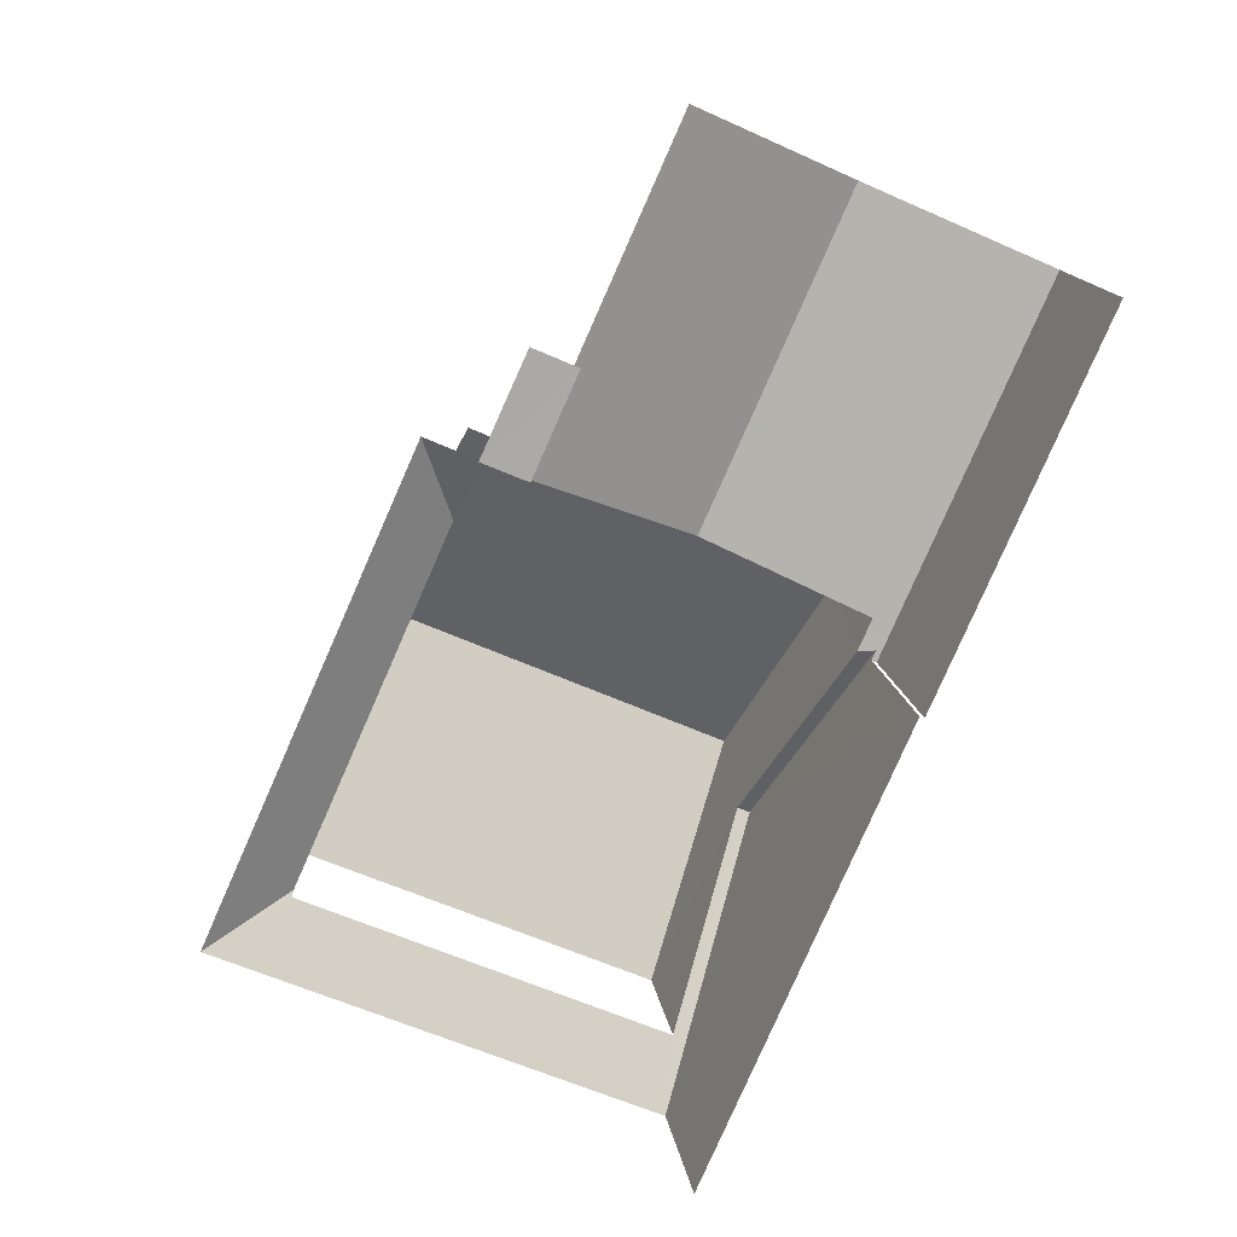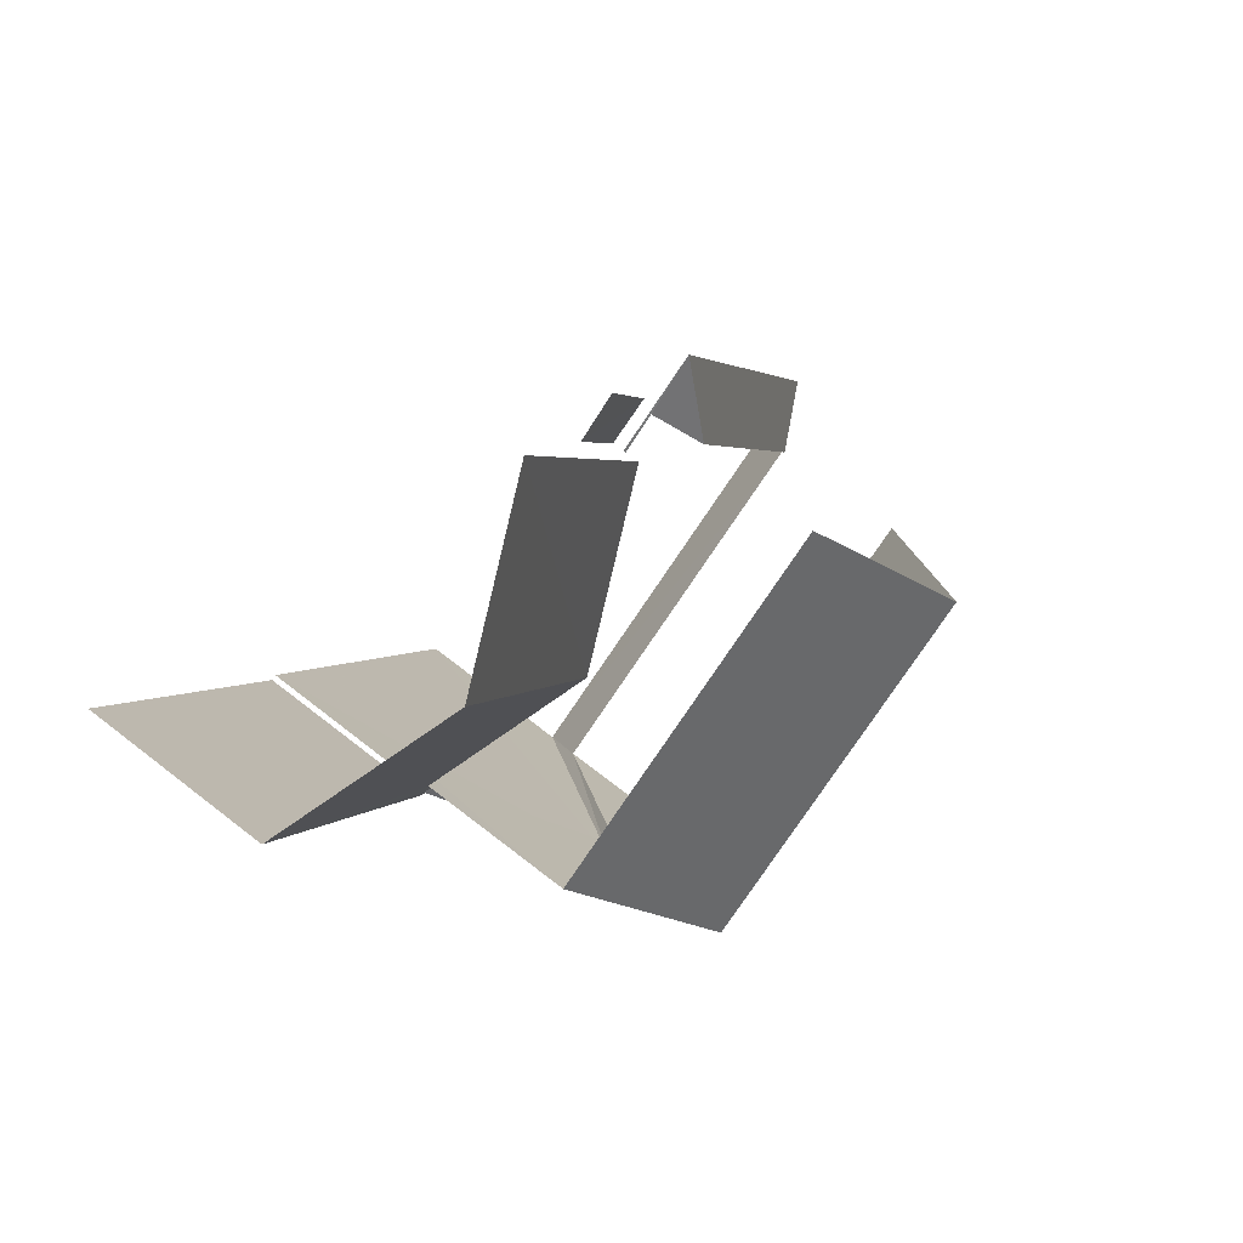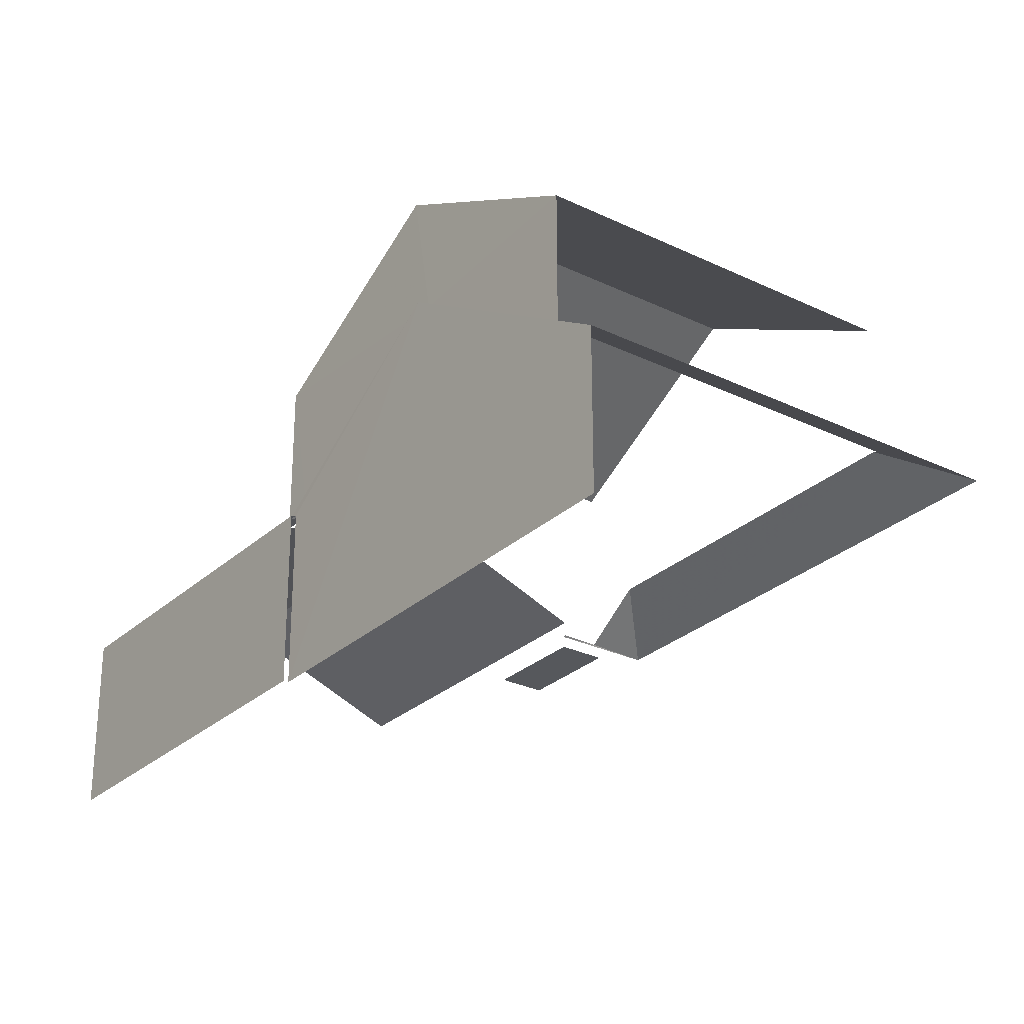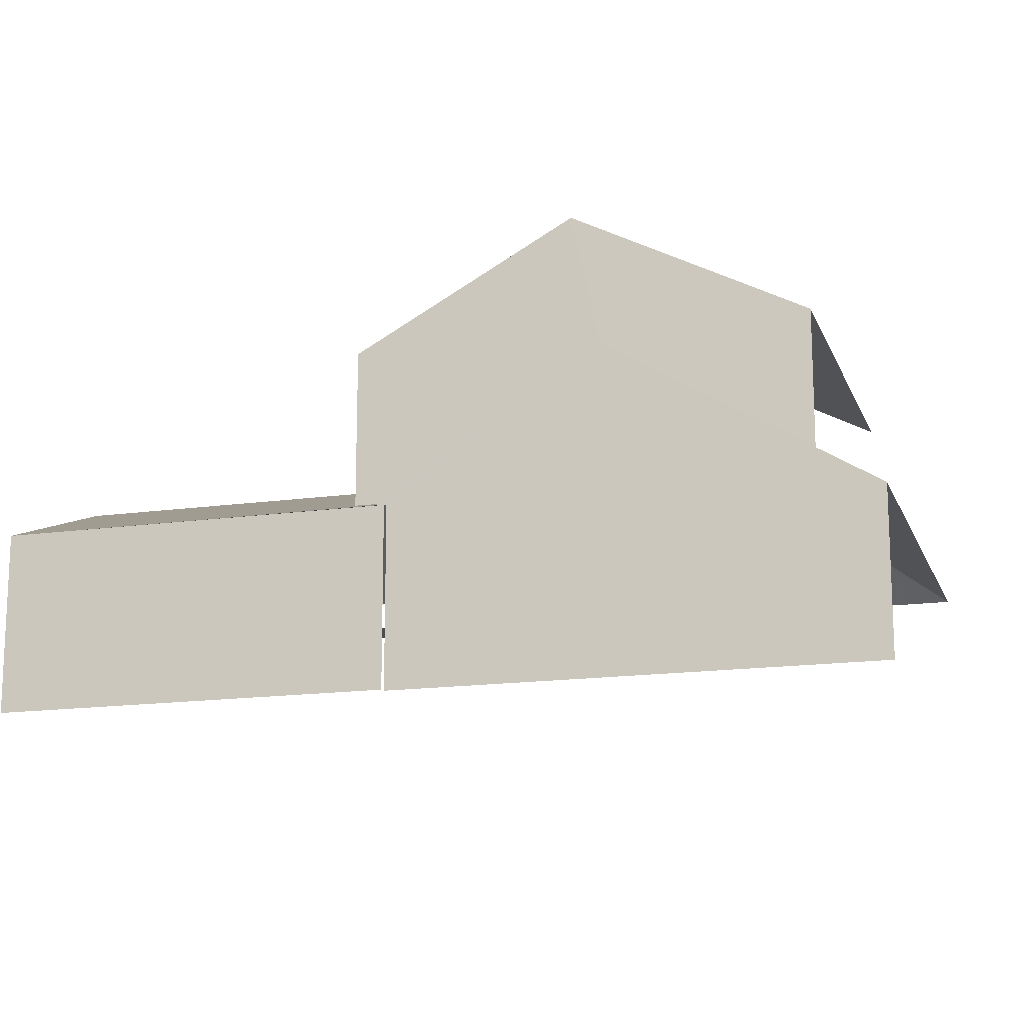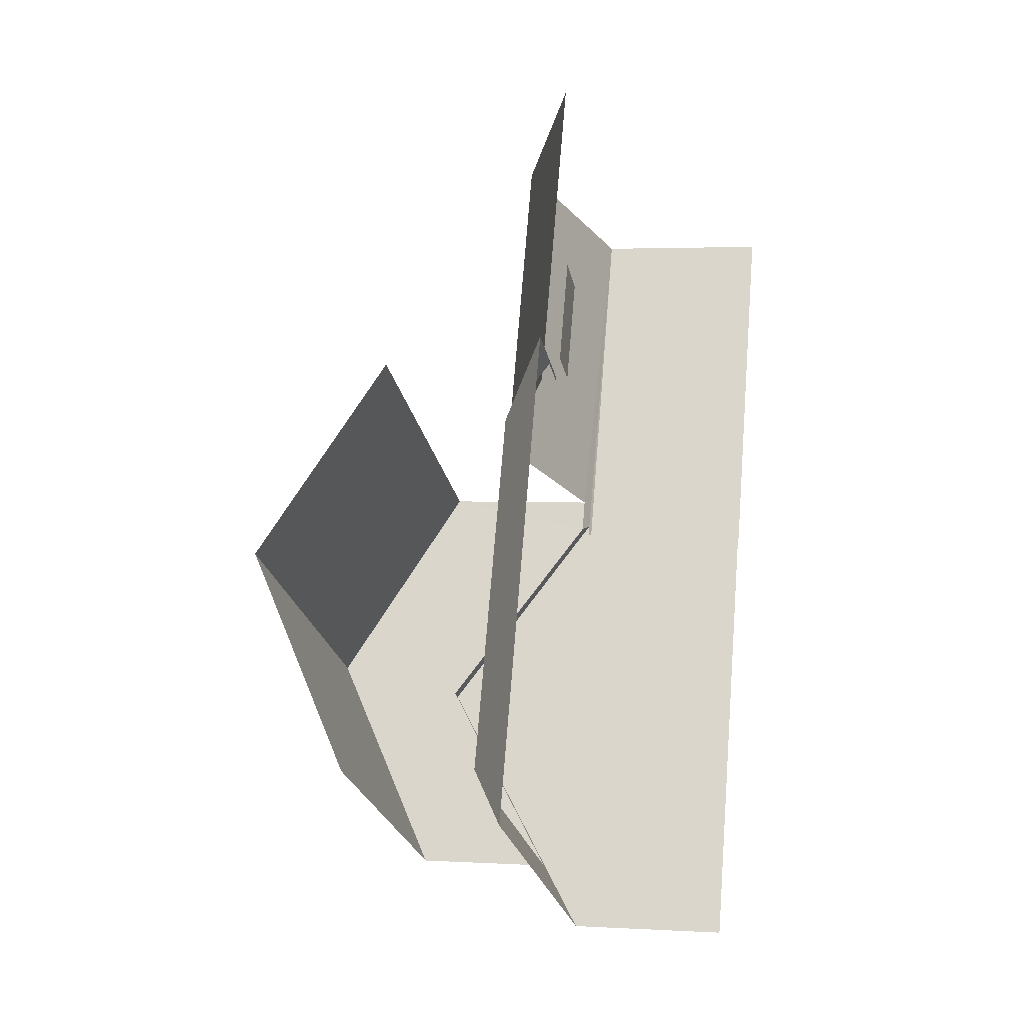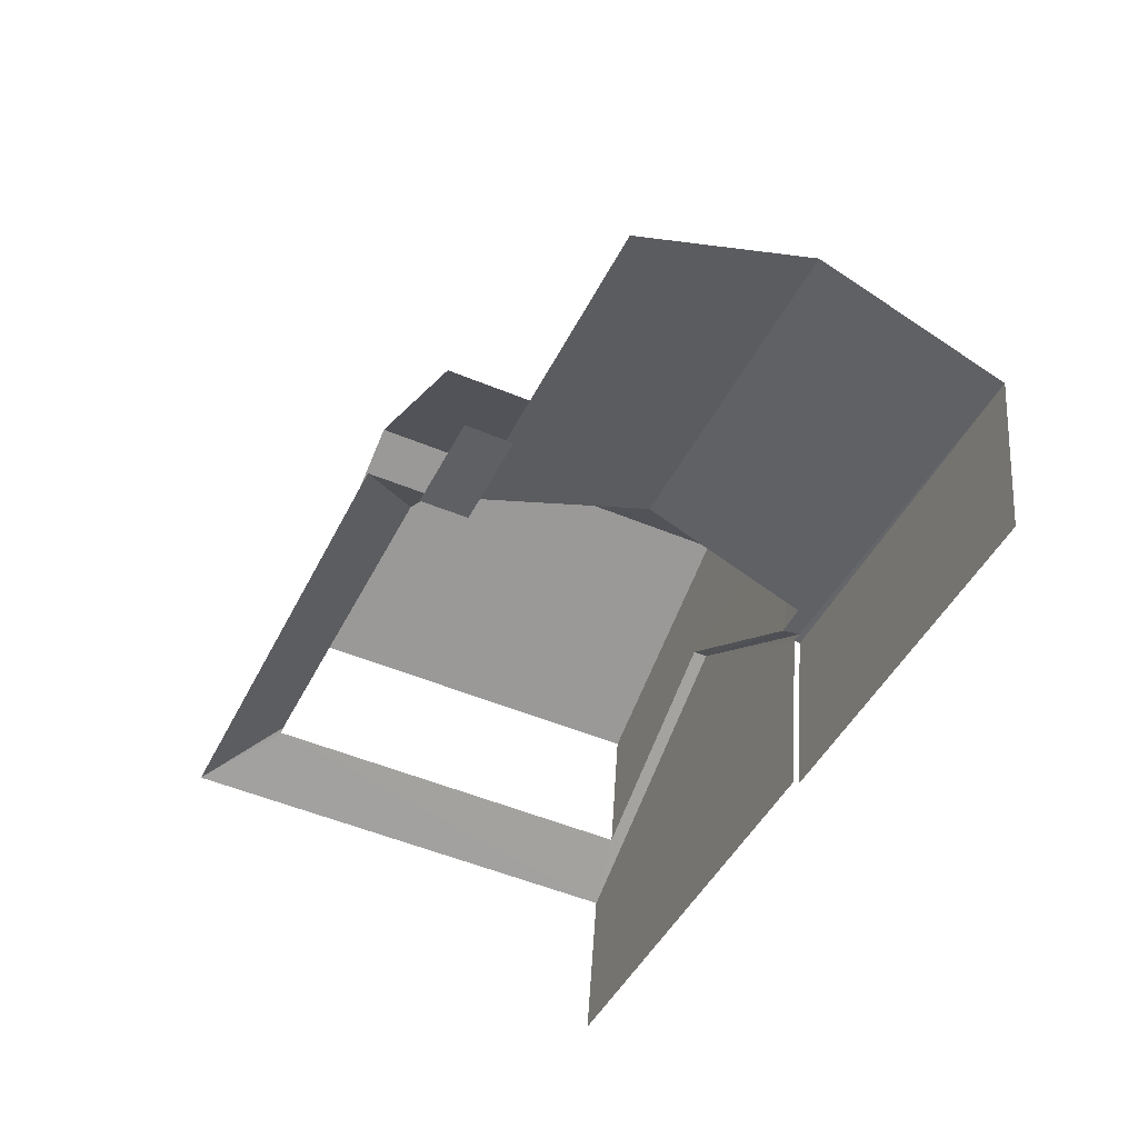
<metadata>
{"format":"obj","ext":"obj","renderer":"f3d","projection":"perspective","resolution":1024,"background":"white","views":[{"elev":14.7,"azim":171.9,"up":"+Y"},{"elev":73.0,"azim":-52.4,"up":"+Y"},{"elev":-27.9,"azim":-12.5,"up":"+Z"},{"elev":-16.0,"azim":-49.7,"up":"+Z"},{"elev":2.3,"azim":101.4,"up":"+Y"},{"elev":46.5,"azim":-176.3,"up":"+Y"}]}
</metadata>
<code>
v -2.251e+05 -1.28e+05 12.78
v -2.251e+05 -1.28e+05 12.78
v -2.251e+05 -1.28e+05 12.78
v -2.251e+05 -1.28e+05 12.78
v -2.251e+05 -1.279e+05 12.78
v -2.251e+05 -1.28e+05 12.78
v -2.251e+05 -1.28e+05 12.78
v -2.251e+05 -1.28e+05 12.78
v -2.251e+05 -1.28e+05 12.78
v -2.251e+05 -1.28e+05 12.78
v -2.251e+05 -1.28e+05 15.81
v -2.251e+05 -1.28e+05 15.79
v -2.251e+05 -1.28e+05 15.81
v -2.251e+05 -1.28e+05 16.59
v -2.251e+05 -1.28e+05 15.79
v -2.251e+05 -1.28e+05 17.4
v -2.251e+05 -1.279e+05 16.09
v -2.251e+05 -1.28e+05 17.4
v -2.251e+05 -1.28e+05 16.09
v -2.251e+05 -1.28e+05 16.13
v -2.251e+05 -1.28e+05 16.09
v -2.251e+05 -1.28e+05 16.09
v -2.251e+05 -1.28e+05 16.13
v -2.251e+05 -1.28e+05 16.23
v -2.251e+05 -1.28e+05 16.23
v -2.251e+05 -1.28e+05 18.78
v -2.251e+05 -1.28e+05 18.78
v -2.251e+05 -1.28e+05 16.59
v -2.251e+05 -1.28e+05 15.79
v -2.251e+05 -1.28e+05 16.52
v -2.251e+05 -1.28e+05 15.79
v -2.251e+05 -1.28e+05 16.52
v -2.251e+05 -1.28e+05 19.08
v -2.251e+05 -1.28e+05 19.08
v -2.251e+05 -1.28e+05 21.27
v -2.251e+05 -1.28e+05 21.27
v -2.251e+05 -1.28e+05 19.08
v -2.251e+05 -1.28e+05 19.08
v -2.251e+05 -1.28e+05 15.58
v -2.251e+05 -1.28e+05 15.58
v -2.251e+05 -1.28e+05 15.58
v -2.251e+05 -1.28e+05 15.58
f 1 2 3
f 2 4 3
f 5 6 7
f 8 3 6
f 7 9 10
f 3 4 9
f 6 9 7
f 6 3 9
f 29 2 1
f 15 29 1
f 6 41 8
f 6 39 41
f 9 22 10
f 9 23 22
f 6 5 39
f 5 17 39
f 42 39 12
f 39 17 19
f 12 19 13
f 12 39 19
f 31 4 2
f 29 31 2
f 1 40 15
f 15 40 12
f 1 3 40
f 12 40 42
f 17 5 18
f 5 7 18
f 7 21 18
f 33 30 34
f 33 32 30
f 19 37 11
f 11 13 19
f 16 38 37
f 24 38 16
f 19 16 37
f 3 8 41
f 40 3 41
f 34 30 28
f 34 28 35
f 14 37 35
f 14 11 37
f 28 14 35
f 11 12 13
f 14 15 11
f 11 15 12
f 16 17 18
f 16 19 17
f 20 21 22
f 22 23 20
f 24 18 21
f 16 18 24
f 25 24 20
f 24 21 20
f 26 27 25
f 20 26 25
f 15 28 29
f 15 14 28
f 28 30 29
f 31 29 30
f 27 26 32
f 26 31 32
f 31 30 32
f 33 34 35
f 36 33 35
f 37 38 36
f 35 37 36
f 39 40 41
f 39 42 40
f 38 24 25
f 38 27 36
f 27 32 33
f 38 25 27
f 27 33 36
f 23 9 26
f 20 23 26
f 9 4 26
f 4 31 26
f 22 7 10
f 22 21 7

</code>
